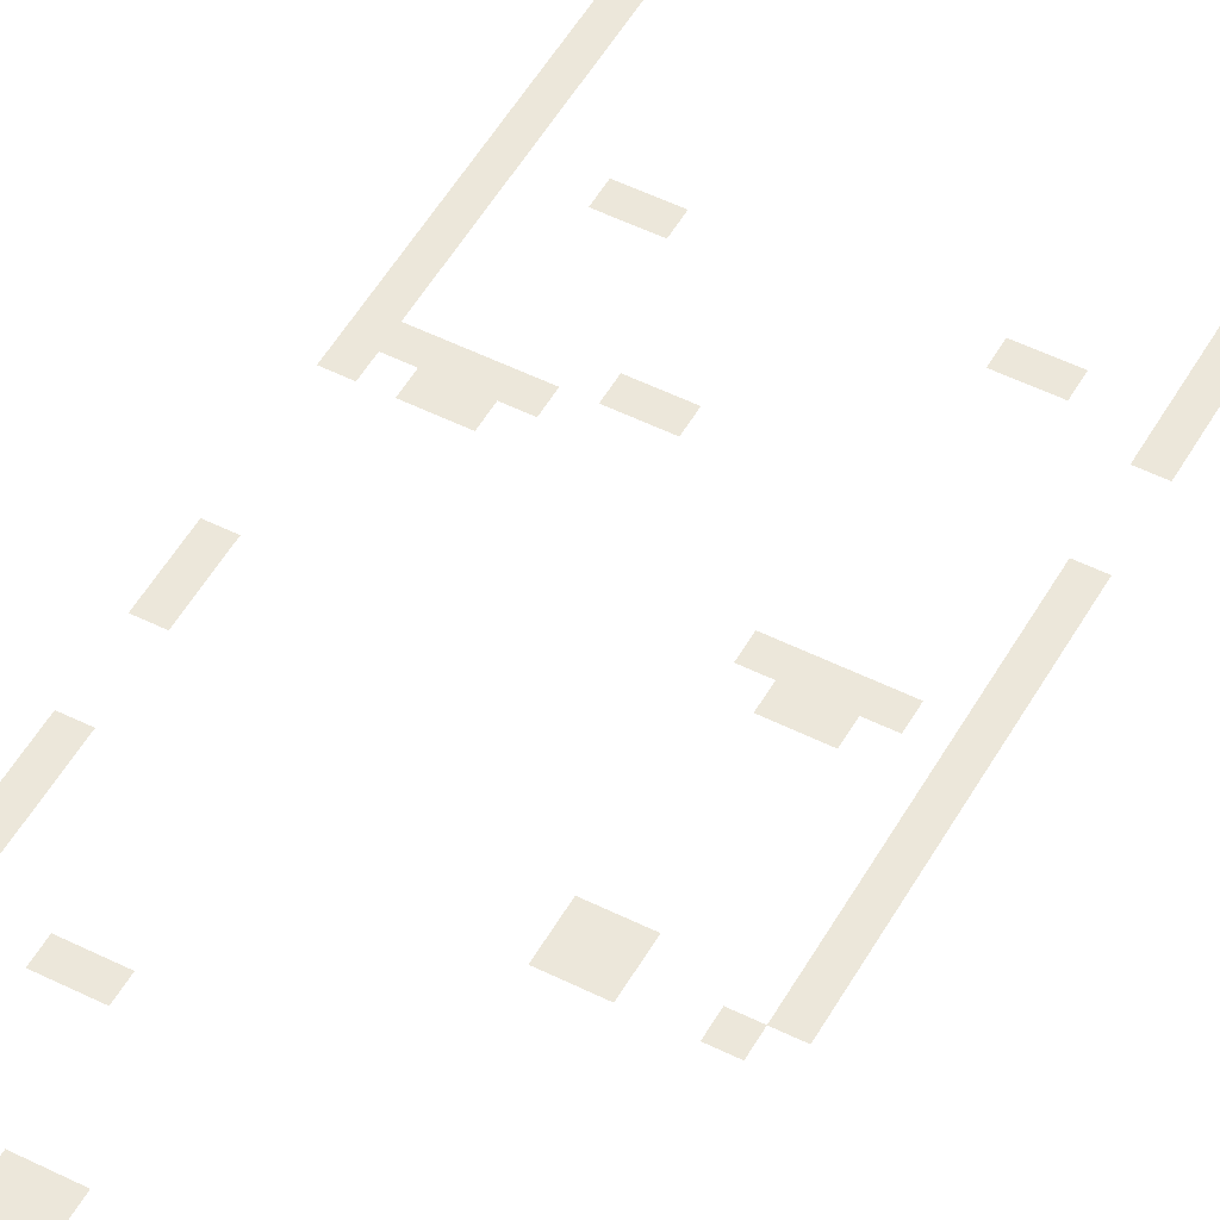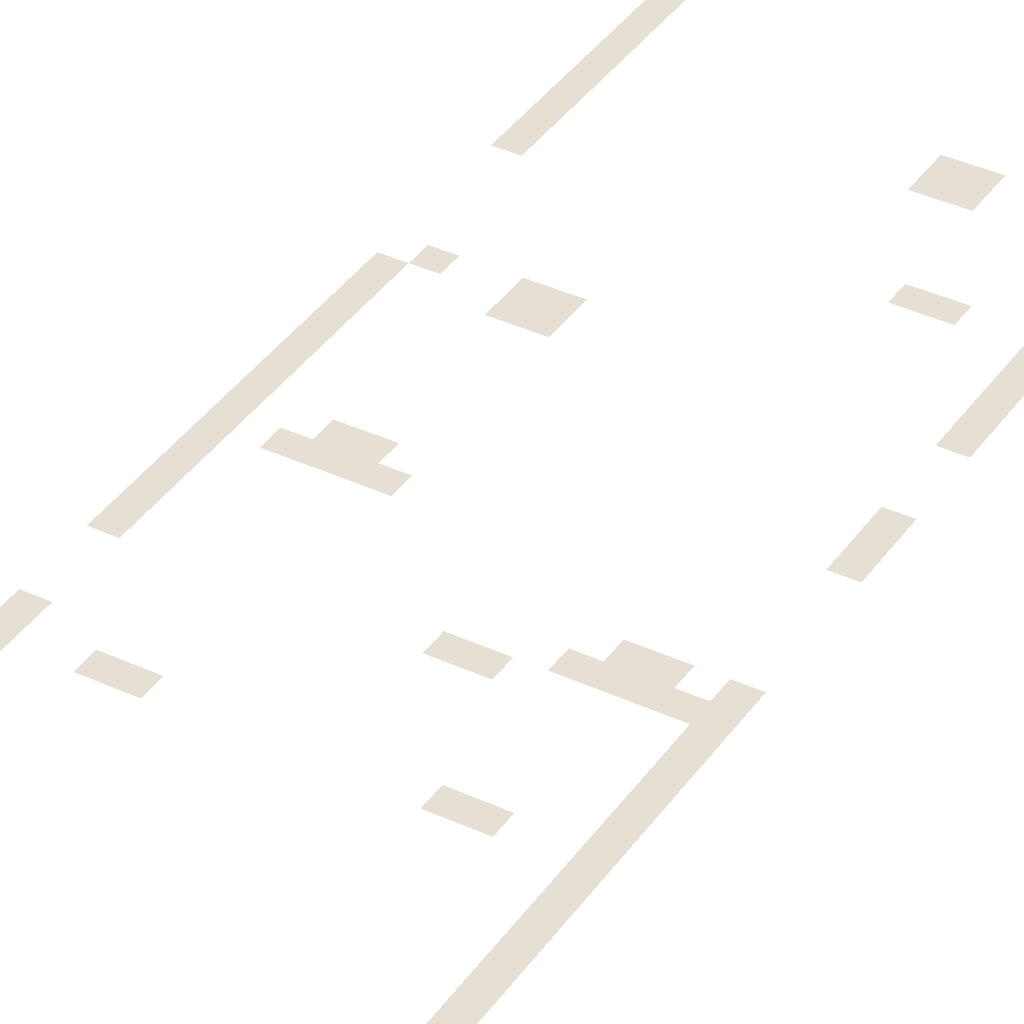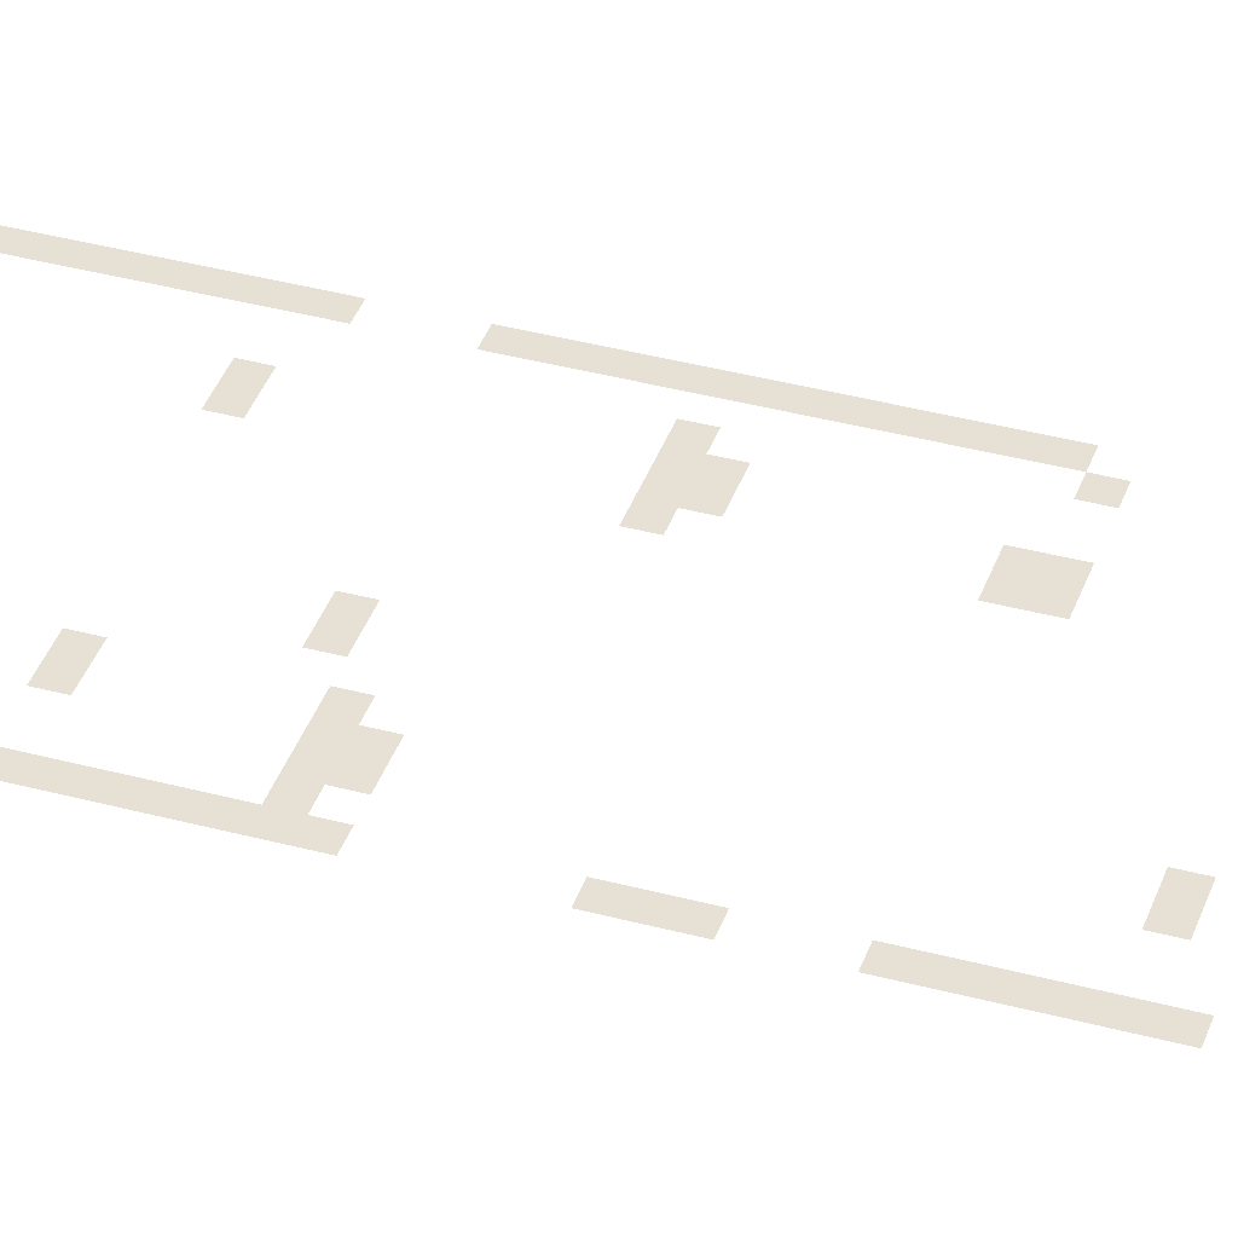
<metadata>
{"format":"obj","ext":"obj","renderer":"f3d","projection":"perspective","resolution":1024,"background":"white","views":[{"elev":51.1,"azim":28.6,"up":"+Z"},{"elev":37.9,"azim":-149.3,"up":"+Z"},{"elev":39.1,"azim":-71.5,"up":"+Z"}]}
</metadata>
<code>
v 0 -16 0
v -16 -16 0
v -16 0 0
v 0 0 0
v -16 -16 0
v -32 -16 0
v -32 0 0
v -16 0 0
v -32 -16 0
v -48 -16 0
v -48 0 0
v -32 0 0
v -80 -16 0
v -96 -16 0
v -96 0 0
v -80 0 0
v -96 -16 0
v -112 -16 0
v -112 0 0
v -96 0 0
v -160 -16 0
v -176 -16 0
v -176 0 0
v -160 0 0
v -176 -16 0
v -192 -16 0
v -192 0 0
v -176 0 0
v -192 -16 0
v -208 -16 0
v -208 0 0
v -192 0 0
v -208 -16 0
v -224 -16 0
v -224 0 0
v -208 0 0
v -224 -16 0
v -240 -16 0
v -240 0 0
v -224 0 0
v -240 -16 0
v -256 -16 0
v -256 0 0
v -240 0 0
v -256 -16 0
v -272 -16 0
v -272 0 0
v -256 0 0
v -272 -16 0
v -288 -16 0
v -288 0 0
v -272 0 0
v 0 -32 0
v -16 -32 0
v -16 -16 0
v 0 -16 0
v -16 -32 0
v -32 -32 0
v -32 -16 0
v -16 -16 0
v -32 -32 0
v -48 -32 0
v -48 -16 0
v -32 -16 0
v -48 -32 0
v -64 -32 0
v -64 -16 0
v -48 -16 0
v -64 -32 0
v -80 -32 0
v -80 -16 0
v -64 -16 0
v -80 -32 0
v -96 -32 0
v -96 -16 0
v -80 -16 0
v -272 -32 0
v -288 -32 0
v -288 -16 0
v -272 -16 0
v 0 -48 0
v -16 -48 0
v -16 -32 0
v 0 -32 0
v -272 -48 0
v -288 -48 0
v -288 -32 0
v -272 -32 0
v 0 -64 0
v -16 -64 0
v -16 -48 0
v 0 -48 0
v -272 -64 0
v -288 -64 0
v -288 -48 0
v -272 -48 0
v 0 -80 0
v -16 -80 0
v -16 -64 0
v 0 -64 0
v -272 -80 0
v -288 -80 0
v -288 -64 0
v -272 -64 0
v 0 -96 0
v -16 -96 0
v -16 -80 0
v 0 -80 0
v -272 -96 0
v -288 -96 0
v -288 -80 0
v -272 -80 0
v 0 -112 0
v -16 -112 0
v -16 -96 0
v 0 -96 0
v -176 -112 0
v -192 -112 0
v -192 -96 0
v -176 -96 0
v -192 -112 0
v -208 -112 0
v -208 -96 0
v -192 -96 0
v -272 -112 0
v -288 -112 0
v -288 -96 0
v -272 -96 0
v 0 -128 0
v -16 -128 0
v -16 -112 0
v 0 -112 0
v -272 -128 0
v -288 -128 0
v -288 -112 0
v -272 -112 0
v 0 -144 0
v -16 -144 0
v -16 -128 0
v 0 -128 0
v -64 -144 0
v -80 -144 0
v -80 -128 0
v -64 -128 0
v -80 -144 0
v -96 -144 0
v -96 -128 0
v -80 -128 0
v -96 -144 0
v -112 -144 0
v -112 -128 0
v -96 -128 0
v -112 -144 0
v -128 -144 0
v -128 -128 0
v -112 -128 0
v -272 -144 0
v -288 -144 0
v -288 -128 0
v -272 -128 0
v -80 -160 0
v -96 -160 0
v -96 -144 0
v -80 -144 0
v -96 -160 0
v -112 -160 0
v -112 -144 0
v -96 -144 0
v -272 -160 0
v -288 -160 0
v -288 -144 0
v -272 -144 0
v -272 -176 0
v -288 -176 0
v -288 -160 0
v -272 -160 0
v -272 -192 0
v -288 -192 0
v -288 -176 0
v -272 -176 0
v 0 -208 0
v -16 -208 0
v -16 -192 0
v 0 -192 0
v -272 -208 0
v -288 -208 0
v -288 -192 0
v -272 -192 0
v 0 -224 0
v -16 -224 0
v -16 -208 0
v 0 -208 0
v 0 -240 0
v -16 -240 0
v -16 -224 0
v 0 -224 0
v 0 -256 0
v -16 -256 0
v -16 -240 0
v 0 -240 0
v 0 -272 0
v -16 -272 0
v -16 -256 0
v 0 -256 0
v 0 -288 0
v -16 -288 0
v -16 -272 0
v 0 -272 0
v -272 -288 0
v -288 -288 0
v -288 -272 0
v -272 -272 0
v 0 -304 0
v -16 -304 0
v -16 -288 0
v 0 -288 0
v -272 -304 0
v -288 -304 0
v -288 -288 0
v -272 -288 0
v 0 -320 0
v -16 -320 0
v -16 -304 0
v 0 -304 0
v -272 -320 0
v -288 -320 0
v -288 -304 0
v -272 -304 0
v 0 -336 0
v -16 -336 0
v -16 -320 0
v 0 -320 0
v -272 -336 0
v -288 -336 0
v -288 -320 0
v -272 -320 0
v 0 -352 0
v -16 -352 0
v -16 -336 0
v 0 -336 0
v -272 -352 0
v -288 -352 0
v -288 -336 0
v -272 -336 0
v 0 -368 0
v -16 -368 0
v -16 -352 0
v 0 -352 0
v -272 -368 0
v -288 -368 0
v -288 -352 0
v -272 -352 0
v 0 -384 0
v -16 -384 0
v -16 -368 0
v 0 -368 0
v -272 -384 0
v -288 -384 0
v -288 -368 0
v -272 -368 0
v 0 -400 0
v -16 -400 0
v -16 -384 0
v 0 -384 0
v -48 -400 0
v -64 -400 0
v -64 -384 0
v -48 -384 0
v -64 -400 0
v -80 -400 0
v -80 -384 0
v -64 -384 0
v -208 -400 0
v -224 -400 0
v -224 -384 0
v -208 -384 0
v -224 -400 0
v -240 -400 0
v -240 -384 0
v -224 -384 0
v -272 -400 0
v -288 -400 0
v -288 -384 0
v -272 -384 0
v 0 -416 0
v -16 -416 0
v -16 -400 0
v 0 -400 0
v -272 -416 0
v -288 -416 0
v -288 -400 0
v -272 -400 0
v -272 -432 0
v -288 -432 0
v -288 -416 0
v -272 -416 0
v -272 -448 0
v -288 -448 0
v -288 -432 0
v -272 -432 0
v -272 -464 0
v -288 -464 0
v -288 -448 0
v -272 -448 0
v 0 -480 0
v -16 -480 0
v -16 -464 0
v 0 -464 0
v -160 -480 0
v -176 -480 0
v -176 -464 0
v -160 -464 0
v -176 -480 0
v -192 -480 0
v -192 -464 0
v -176 -464 0
v -272 -480 0
v -288 -480 0
v -288 -464 0
v -272 -464 0
v 0 -496 0
v -16 -496 0
v -16 -480 0
v 0 -480 0
v -208 -496 0
v -224 -496 0
v -224 -480 0
v -208 -480 0
v -224 -496 0
v -240 -496 0
v -240 -480 0
v -224 -480 0
v -240 -496 0
v -256 -496 0
v -256 -480 0
v -240 -480 0
v -256 -496 0
v -272 -496 0
v -272 -480 0
v -256 -480 0
v -272 -496 0
v -288 -496 0
v -288 -480 0
v -272 -480 0
v 0 -512 0
v -16 -512 0
v -16 -496 0
v 0 -496 0
v -224 -512 0
v -240 -512 0
v -240 -496 0
v -224 -496 0
v -240 -512 0
v -256 -512 0
v -256 -496 0
v -240 -496 0
v -272 -512 0
v -288 -512 0
v -288 -496 0
v -272 -496 0
v 0 -528 0
v -16 -528 0
v -16 -512 0
v 0 -512 0
v 0 -544 0
v -16 -544 0
v -16 -528 0
v 0 -528 0
v 0 -560 0
v -16 -560 0
v -16 -544 0
v 0 -544 0
v -32 -560 0
v -48 -560 0
v -48 -544 0
v -32 -544 0
v -48 -560 0
v -64 -560 0
v -64 -544 0
v -48 -544 0
v -64 -560 0
v -80 -560 0
v -80 -544 0
v -64 -544 0
v -80 -560 0
v -96 -560 0
v -96 -544 0
v -80 -544 0
v 0 -576 0
v -16 -576 0
v -16 -560 0
v 0 -560 0
v -48 -576 0
v -64 -576 0
v -64 -560 0
v -48 -560 0
v -64 -576 0
v -80 -576 0
v -80 -560 0
v -64 -560 0
v 0 -592 0
v -16 -592 0
v -16 -576 0
v 0 -576 0
v 0 -608 0
v -16 -608 0
v -16 -592 0
v 0 -592 0
v -272 -608 0
v -288 -608 0
v -288 -592 0
v -272 -592 0
v 0 -624 0
v -16 -624 0
v -16 -608 0
v 0 -608 0
v -272 -624 0
v -288 -624 0
v -288 -608 0
v -272 -608 0
v 0 -640 0
v -16 -640 0
v -16 -624 0
v 0 -624 0
v -272 -640 0
v -288 -640 0
v -288 -624 0
v -272 -624 0
v 0 -656 0
v -16 -656 0
v -16 -640 0
v 0 -640 0
v 0 -672 0
v -16 -672 0
v -16 -656 0
v 0 -656 0
v 0 -688 0
v -16 -688 0
v -16 -672 0
v 0 -672 0
v -64 -688 0
v -80 -688 0
v -80 -672 0
v -64 -672 0
v -80 -688 0
v -96 -688 0
v -96 -672 0
v -80 -672 0
v -16 -704 0
v -32 -704 0
v -32 -688 0
v -16 -688 0
v -64 -704 0
v -80 -704 0
v -80 -688 0
v -64 -688 0
v -80 -704 0
v -96 -704 0
v -96 -688 0
v -80 -688 0
v -272 -704 0
v -288 -704 0
v -288 -688 0
v -272 -688 0
v -272 -720 0
v -288 -720 0
v -288 -704 0
v -272 -704 0
v -272 -736 0
v -288 -736 0
v -288 -720 0
v -272 -720 0
v -272 -752 0
v -288 -752 0
v -288 -736 0
v -272 -736 0
v -272 -768 0
v -288 -768 0
v -288 -752 0
v -272 -752 0
v -208 -784 0
v -224 -784 0
v -224 -768 0
v -208 -768 0
v -224 -784 0
v -240 -784 0
v -240 -768 0
v -224 -768 0
v -272 -784 0
v -288 -784 0
v -288 -768 0
v -272 -768 0
v 0 -800 0
v -16 -800 0
v -16 -784 0
v 0 -784 0
v -272 -800 0
v -288 -800 0
v -288 -784 0
v -272 -784 0
v 0 -816 0
v -16 -816 0
v -16 -800 0
v 0 -800 0
v 0 -832 0
v -16 -832 0
v -16 -816 0
v 0 -816 0
v 0 -848 0
v -16 -848 0
v -16 -832 0
v 0 -832 0
v 0 -864 0
v -16 -864 0
v -16 -848 0
v 0 -848 0
v -176 -864 0
v -192 -864 0
v -192 -848 0
v -176 -848 0
v -192 -864 0
v -208 -864 0
v -208 -848 0
v -192 -848 0
v 0 -880 0
v -16 -880 0
v -16 -864 0
v 0 -864 0
v -176 -880 0
v -192 -880 0
v -192 -864 0
v -176 -864 0
v -192 -880 0
v -208 -880 0
v -208 -864 0
v -192 -864 0
v 0 -896 0
v -16 -896 0
v -16 -880 0
v 0 -880 0
v 0 -912 0
v -16 -912 0
v -16 -896 0
v 0 -896 0
v 0 -928 0
v -16 -928 0
v -16 -912 0
v 0 -912 0
v -272 -928 0
v -288 -928 0
v -288 -912 0
v -272 -912 0
v 0 -944 0
v -16 -944 0
v -16 -928 0
v 0 -928 0
v -272 -944 0
v -288 -944 0
v -288 -928 0
v -272 -928 0
v 0 -960 0
v -16 -960 0
v -16 -944 0
v 0 -944 0
v -272 -960 0
v -288 -960 0
v -288 -944 0
v -272 -944 0
v 0 -976 0
v -16 -976 0
v -16 -960 0
v 0 -960 0
v -272 -976 0
v -288 -976 0
v -288 -960 0
v -272 -960 0
v 0 -992 0
v -16 -992 0
v -16 -976 0
v 0 -976 0
v -16 -992 0
v -32 -992 0
v -32 -976 0
v -16 -976 0
v -32 -992 0
v -48 -992 0
v -48 -976 0
v -32 -976 0
v -272 -992 0
v -288 -992 0
v -288 -976 0
v -272 -976 0
v 0 -1008 0
v -16 -1008 0
v -16 -992 0
v 0 -992 0
v -272 -1008 0
v -288 -1008 0
v -288 -992 0
v -272 -992 0
v 0 -1024 0
v -16 -1024 0
v -16 -1008 0
v 0 -1008 0
v 0 -1040 0
v -16 -1040 0
v -16 -1024 0
v 0 -1024 0
v 0 -1056 0
v -16 -1056 0
v -16 -1040 0
v 0 -1040 0
v -64 -1056 0
v -80 -1056 0
v -80 -1040 0
v -64 -1040 0
v -80 -1056 0
v -96 -1056 0
v -96 -1040 0
v -80 -1040 0
v -96 -1056 0
v -112 -1056 0
v -112 -1040 0
v -96 -1040 0
v -112 -1056 0
v -128 -1056 0
v -128 -1040 0
v -112 -1040 0
v 0 -1072 0
v -16 -1072 0
v -16 -1056 0
v 0 -1056 0
v -80 -1072 0
v -96 -1072 0
v -96 -1056 0
v -80 -1056 0
v -96 -1072 0
v -112 -1072 0
v -112 -1056 0
v -96 -1056 0
v -192 -1072 0
v -208 -1072 0
v -208 -1056 0
v -192 -1056 0
v -208 -1072 0
v -224 -1072 0
v -224 -1056 0
v -208 -1056 0
v 0 -1088 0
v -16 -1088 0
v -16 -1072 0
v 0 -1072 0
v 0 -1104 0
v -16 -1104 0
v -16 -1088 0
v 0 -1088 0
v -272 -1104 0
v -288 -1104 0
v -288 -1088 0
v -272 -1088 0
v 0 -1120 0
v -16 -1120 0
v -16 -1104 0
v 0 -1104 0
v -16 -1120 0
v -32 -1120 0
v -32 -1104 0
v -16 -1104 0
v -32 -1120 0
v -48 -1120 0
v -48 -1104 0
v -32 -1104 0
v -48 -1120 0
v -64 -1120 0
v -64 -1104 0
v -48 -1104 0
v -64 -1120 0
v -80 -1120 0
v -80 -1104 0
v -64 -1104 0
v -80 -1120 0
v -96 -1120 0
v -96 -1104 0
v -80 -1104 0
v -96 -1120 0
v -112 -1120 0
v -112 -1104 0
v -96 -1104 0
v -192 -1120 0
v -208 -1120 0
v -208 -1104 0
v -192 -1104 0
v -208 -1120 0
v -224 -1120 0
v -224 -1104 0
v -208 -1104 0
v -224 -1120 0
v -240 -1120 0
v -240 -1104 0
v -224 -1104 0
v -240 -1120 0
v -256 -1120 0
v -256 -1104 0
v -240 -1104 0
v -256 -1120 0
v -272 -1120 0
v -272 -1104 0
v -256 -1104 0
v -272 -1120 0
v -288 -1120 0
v -288 -1104 0
v -272 -1104 0
g DBPkarsadatogmall_mesh_0002
f 1 2 3 4
f 5 6 7 8
f 9 10 11 12
f 13 14 15 16
f 17 18 19 20
f 21 22 23 24
f 25 26 27 28
f 29 30 31 32
f 33 34 35 36
f 37 38 39 40
f 41 42 43 44
f 45 46 47 48
f 49 50 51 52
f 53 54 55 56
f 57 58 59 60
f 61 62 63 64
f 65 66 67 68
f 69 70 71 72
f 73 74 75 76
f 77 78 79 80
f 81 82 83 84
f 85 86 87 88
f 89 90 91 92
f 93 94 95 96
f 97 98 99 100
f 101 102 103 104
f 105 106 107 108
f 109 110 111 112
f 113 114 115 116
f 117 118 119 120
f 121 122 123 124
f 125 126 127 128
f 129 130 131 132
f 133 134 135 136
f 137 138 139 140
f 141 142 143 144
f 145 146 147 148
f 149 150 151 152
f 153 154 155 156
f 157 158 159 160
f 161 162 163 164
f 165 166 167 168
f 169 170 171 172
f 173 174 175 176
f 177 178 179 180
f 181 182 183 184
f 185 186 187 188
f 189 190 191 192
f 193 194 195 196
f 197 198 199 200
f 201 202 203 204
f 205 206 207 208
f 209 210 211 212
f 213 214 215 216
f 217 218 219 220
f 221 222 223 224
f 225 226 227 228
f 229 230 231 232
f 233 234 235 236
f 237 238 239 240
f 241 242 243 244
f 245 246 247 248
f 249 250 251 252
f 253 254 255 256
f 257 258 259 260
f 261 262 263 264
f 265 266 267 268
f 269 270 271 272
f 273 274 275 276
f 277 278 279 280
f 281 282 283 284
f 285 286 287 288
f 289 290 291 292
f 293 294 295 296
f 297 298 299 300
f 301 302 303 304
f 305 306 307 308
f 309 310 311 312
f 313 314 315 316
f 317 318 319 320
f 321 322 323 324
f 325 326 327 328
f 329 330 331 332
f 333 334 335 336
f 337 338 339 340
f 341 342 343 344
f 345 346 347 348
f 349 350 351 352
f 353 354 355 356
f 357 358 359 360
f 361 362 363 364
f 365 366 367 368
f 369 370 371 372
f 373 374 375 376
f 377 378 379 380
f 381 382 383 384
f 385 386 387 388
f 389 390 391 392
f 393 394 395 396
f 397 398 399 400
f 401 402 403 404
f 405 406 407 408
f 409 410 411 412
f 413 414 415 416
f 417 418 419 420
f 421 422 423 424
f 425 426 427 428
f 429 430 431 432
f 433 434 435 436
f 437 438 439 440
f 441 442 443 444
f 445 446 447 448
f 449 450 451 452
f 453 454 455 456
f 457 458 459 460
f 461 462 463 464
f 465 466 467 468
f 469 470 471 472
f 473 474 475 476
f 477 478 479 480
f 481 482 483 484
f 485 486 487 488
f 489 490 491 492
f 493 494 495 496
f 497 498 499 500
f 501 502 503 504
f 505 506 507 508
f 509 510 511 512
f 513 514 515 516
f 517 518 519 520
f 521 522 523 524
f 525 526 527 528
f 529 530 531 532
f 533 534 535 536
f 537 538 539 540
f 541 542 543 544
f 545 546 547 548
f 549 550 551 552
f 553 554 555 556
f 557 558 559 560
f 561 562 563 564
f 565 566 567 568
f 569 570 571 572
f 573 574 575 576
f 577 578 579 580
f 581 582 583 584
f 585 586 587 588
f 589 590 591 592
f 593 594 595 596
f 597 598 599 600
f 601 602 603 604
f 605 606 607 608
f 609 610 611 612
f 613 614 615 616
f 617 618 619 620
f 621 622 623 624
f 625 626 627 628
f 629 630 631 632
f 633 634 635 636
f 637 638 639 640
f 641 642 643 644
f 645 646 647 648
f 649 650 651 652
f 653 654 655 656
f 657 658 659 660
f 661 662 663 664
f 665 666 667 668
f 669 670 671 672
f 673 674 675 676
f 677 678 679 680
f 681 682 683 684
f 685 686 687 688
f 689 690 691 692
f 693 694 695 696
f 697 698 699 700
f 701 702 703 704
f 705 706 707 708
f 709 710 711 712

</code>
